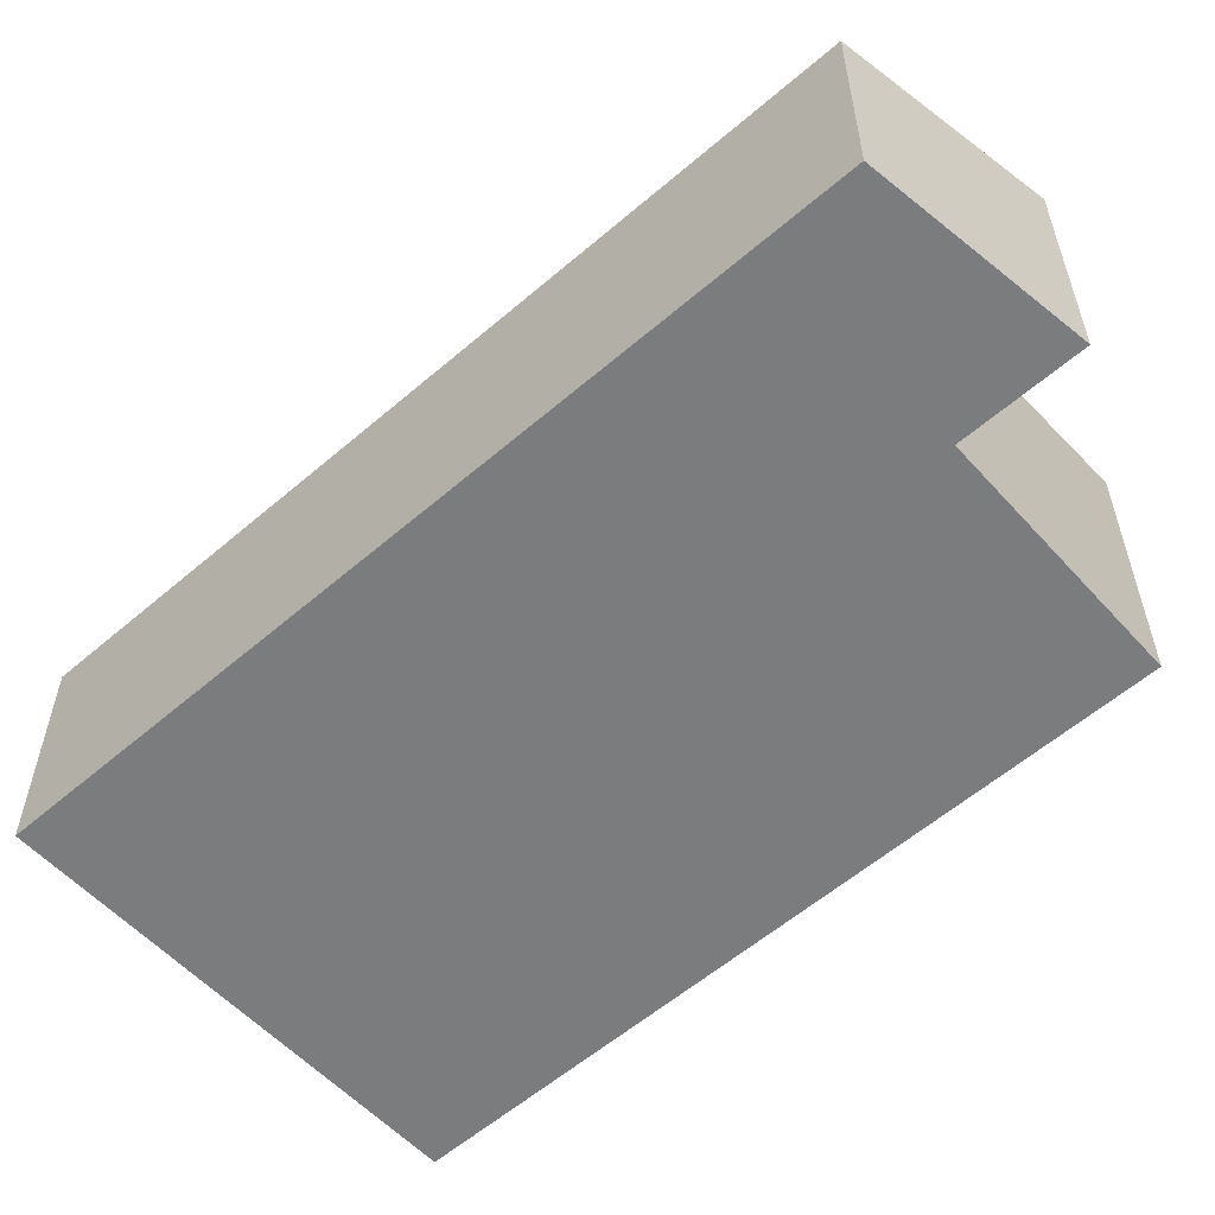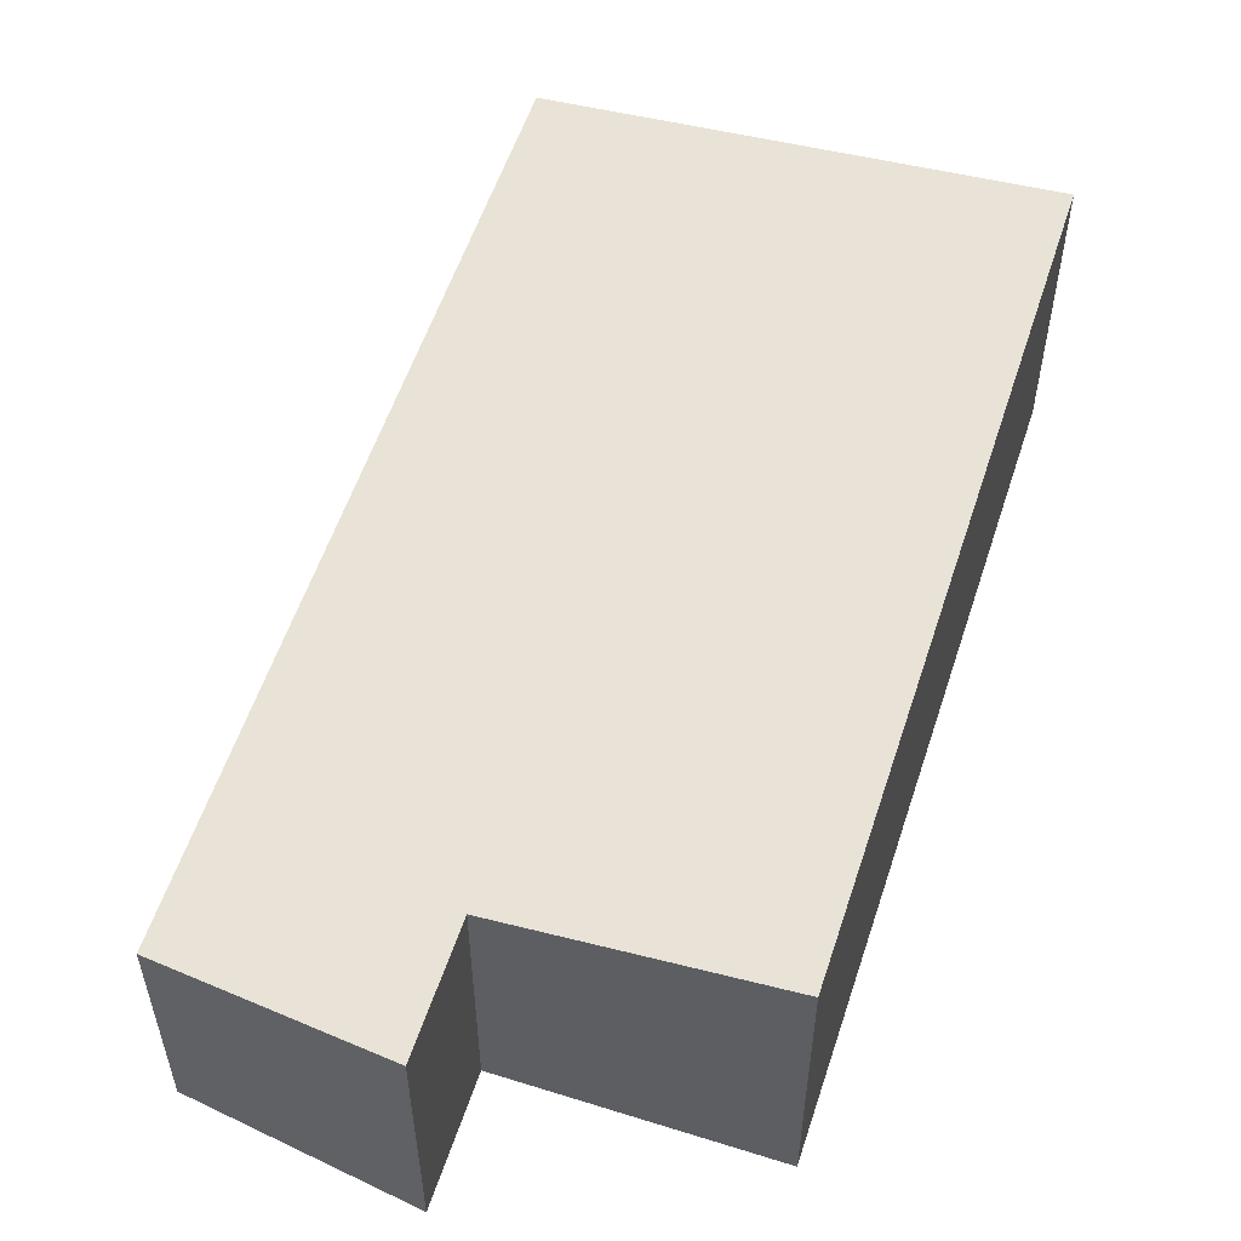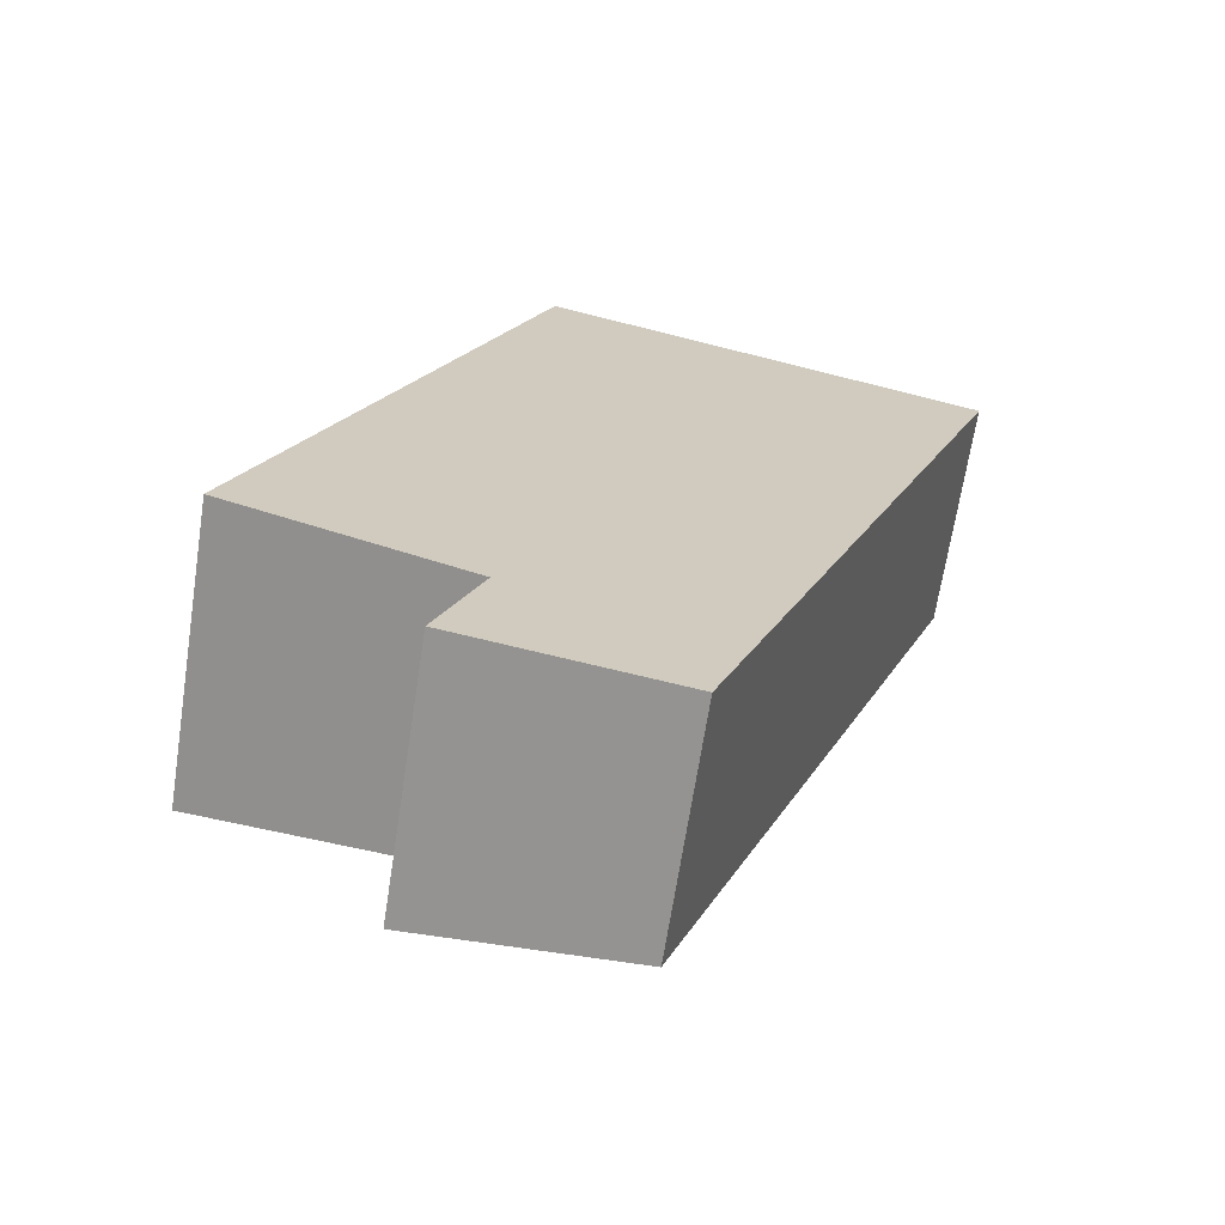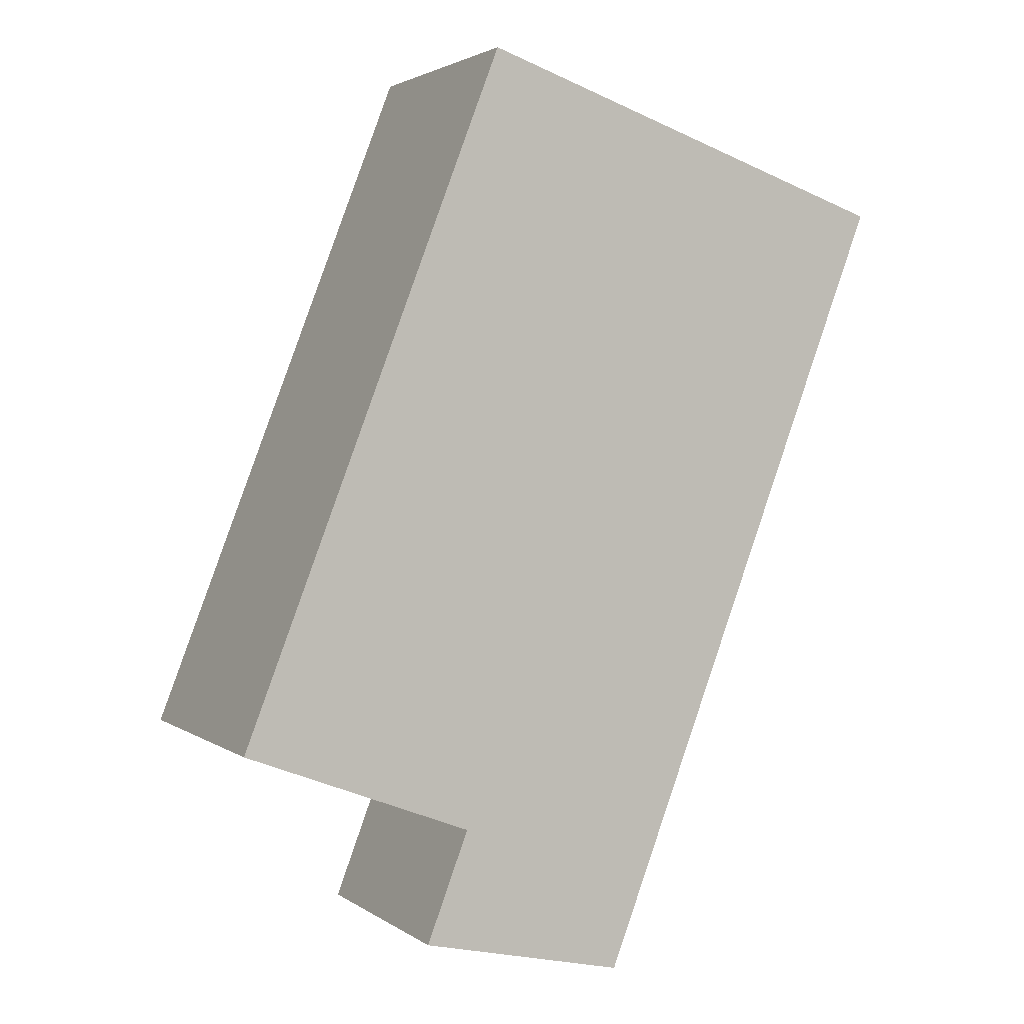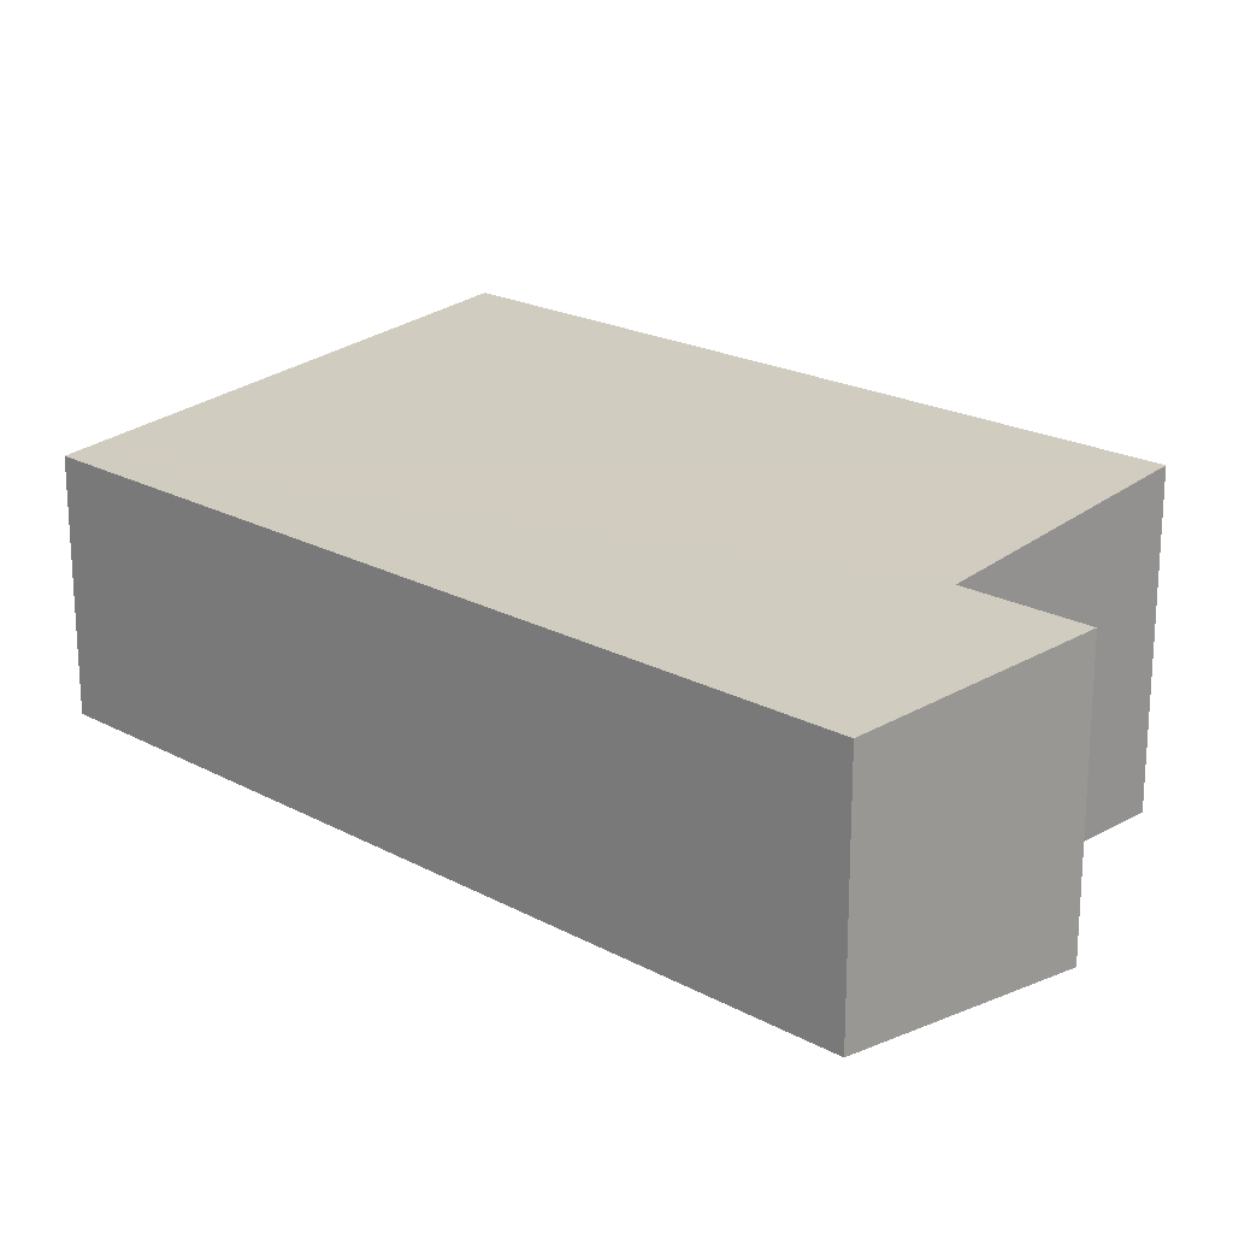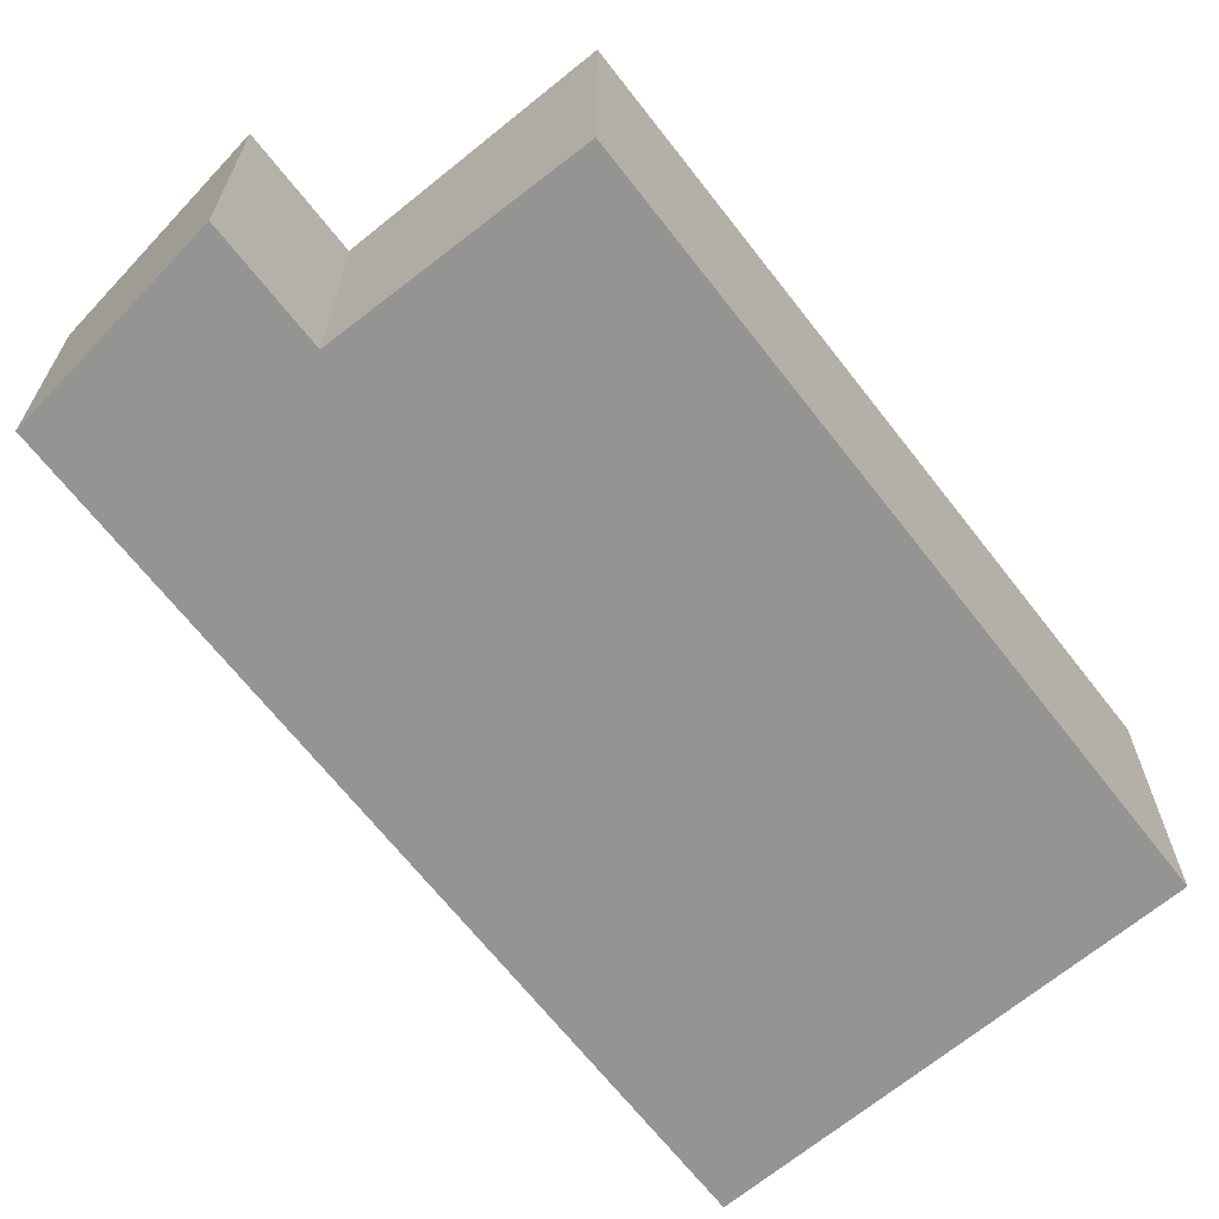
<metadata>
{"format":"obj","ext":"obj","renderer":"f3d","projection":"perspective","resolution":1024,"background":"white","views":[{"elev":-58.7,"azim":152.4,"up":"+Y"},{"elev":56.7,"azim":-140.9,"up":"+Y"},{"elev":-67.5,"azim":-8.8,"up":"+Z"},{"elev":2.5,"azim":-25.3,"up":"+Z"},{"elev":20.6,"azim":155.4,"up":"+Y"},{"elev":-67.1,"azim":-121.1,"up":"+Y"}]}
</metadata>
<code>
v  1.338 1.781 -1.412
v  4.916 1.6 3.8
v  2.81 1.6 -1.734
v  1.638 1.781 -0.625
v  0 1.993 1.22e-16
v  1.876 1.99 4.855
v  1.338 8.646e-17 -1.412
v  1.638 3.827e-17 -0.625
v  0 0 0
v  1.876 -2.973e-16 4.855
v  4.916 -2.327e-16 3.8
v  2.81 1.062e-16 -1.734
g defaultobject
f 1 2 3
f 2 1 4
f 2 4 5
f 2 5 6
f 7 4 1
f 4 7 8
f 9 6 5
f 6 9 10
f 11 3 2
f 3 11 12
f 3 7 1
f 7 3 12
f 4 9 5
f 9 4 8
f 10 2 6
f 2 10 11
f 10 12 11
f 12 10 8
f 8 10 9
f 7 12 8

</code>
